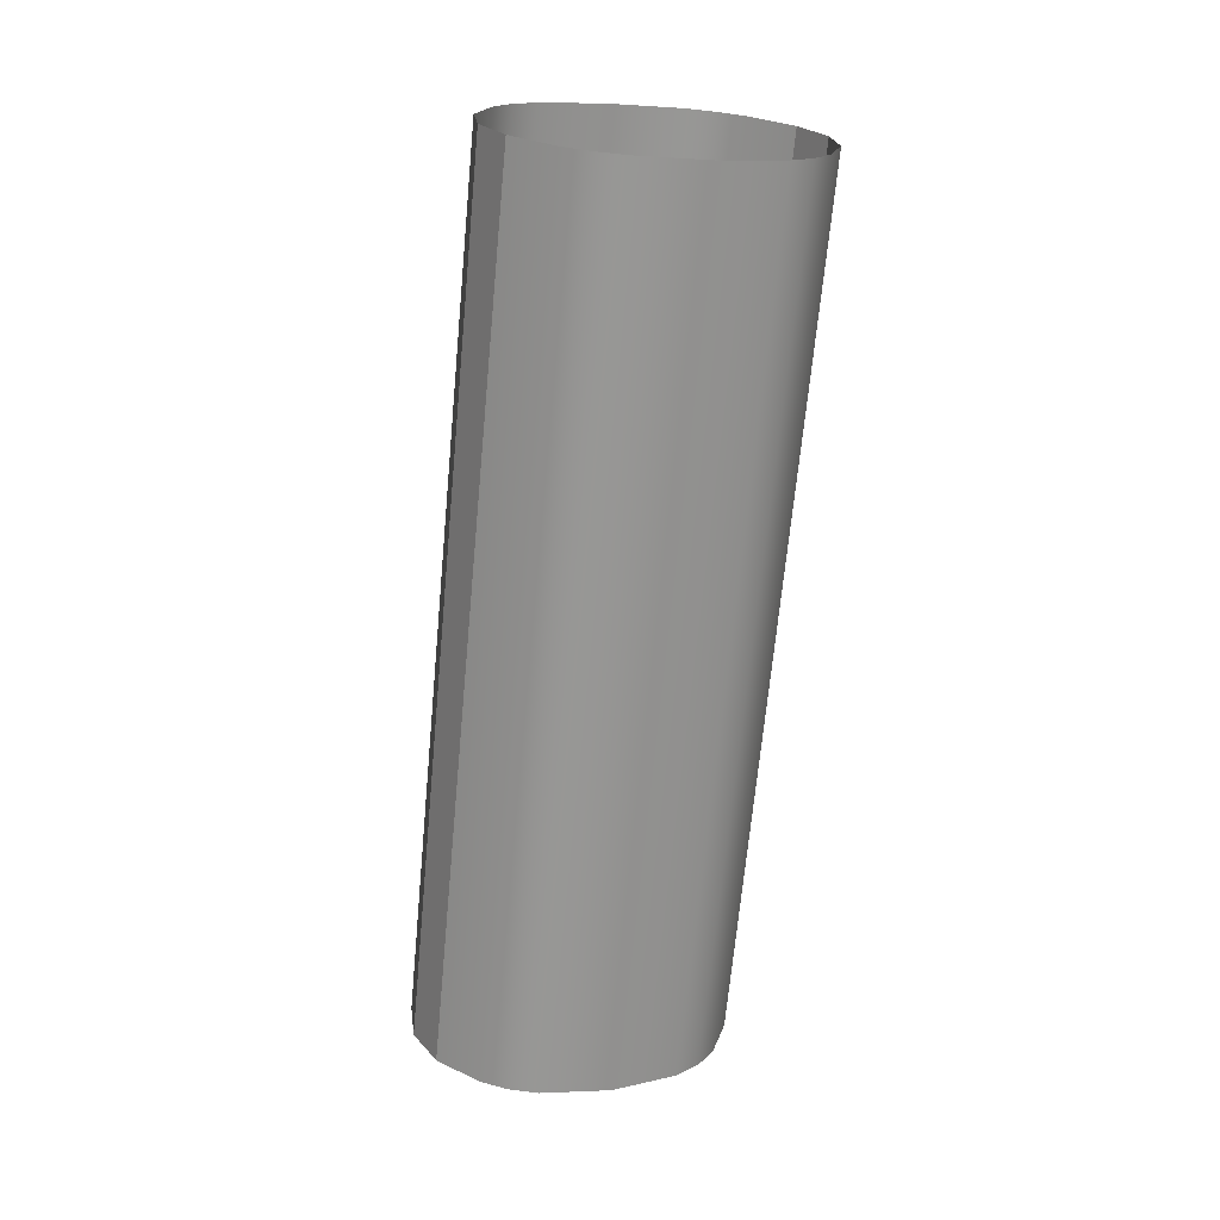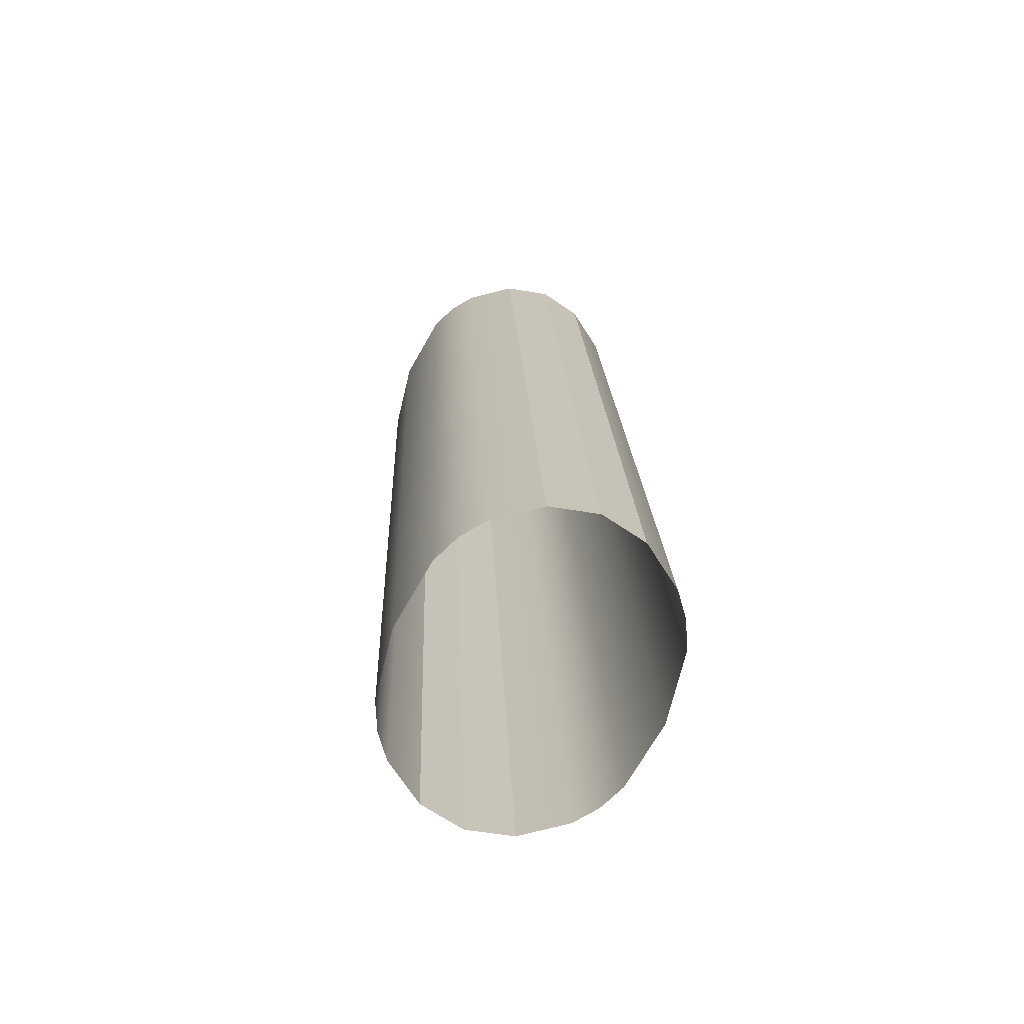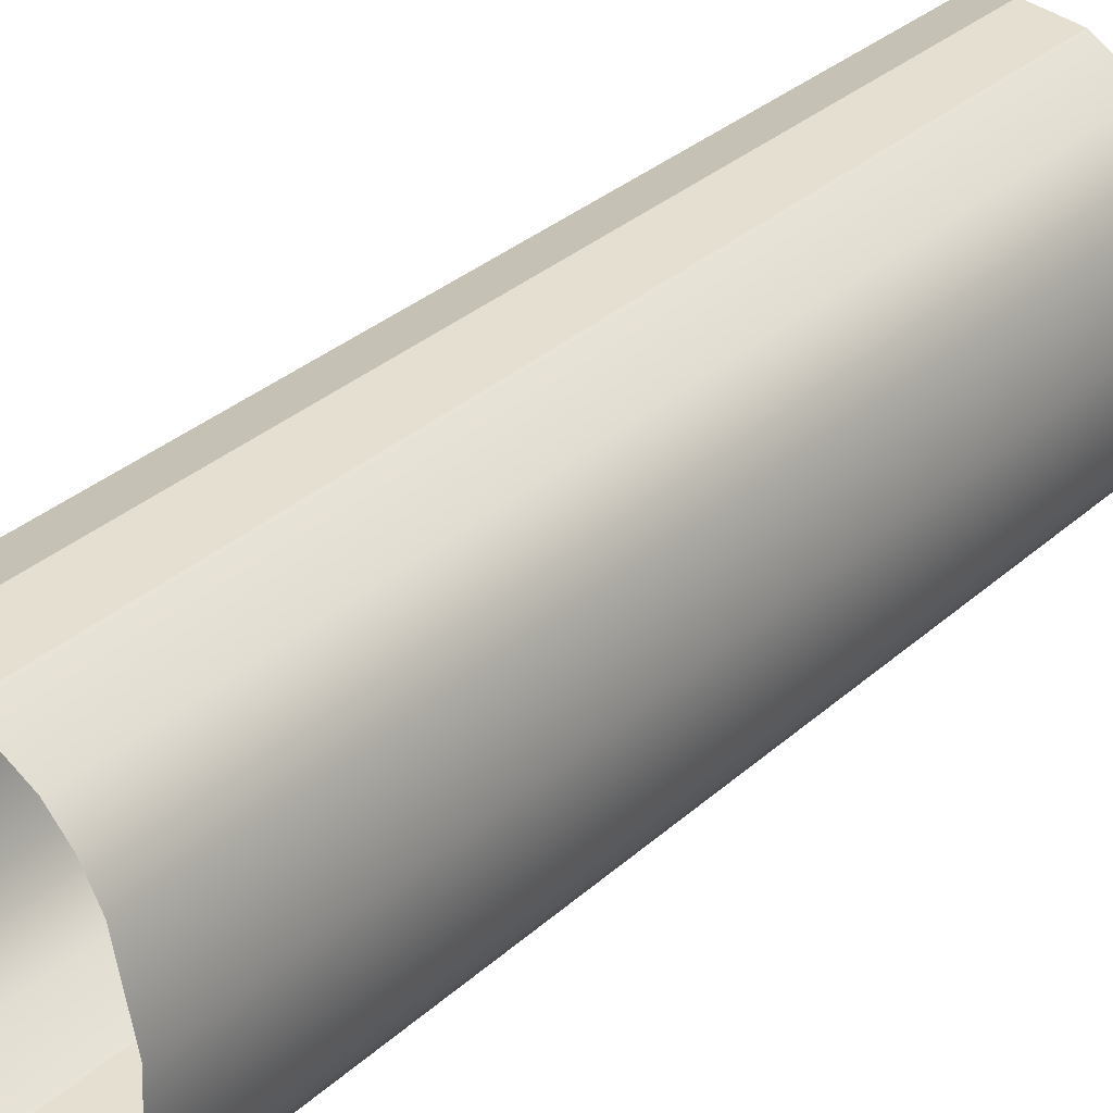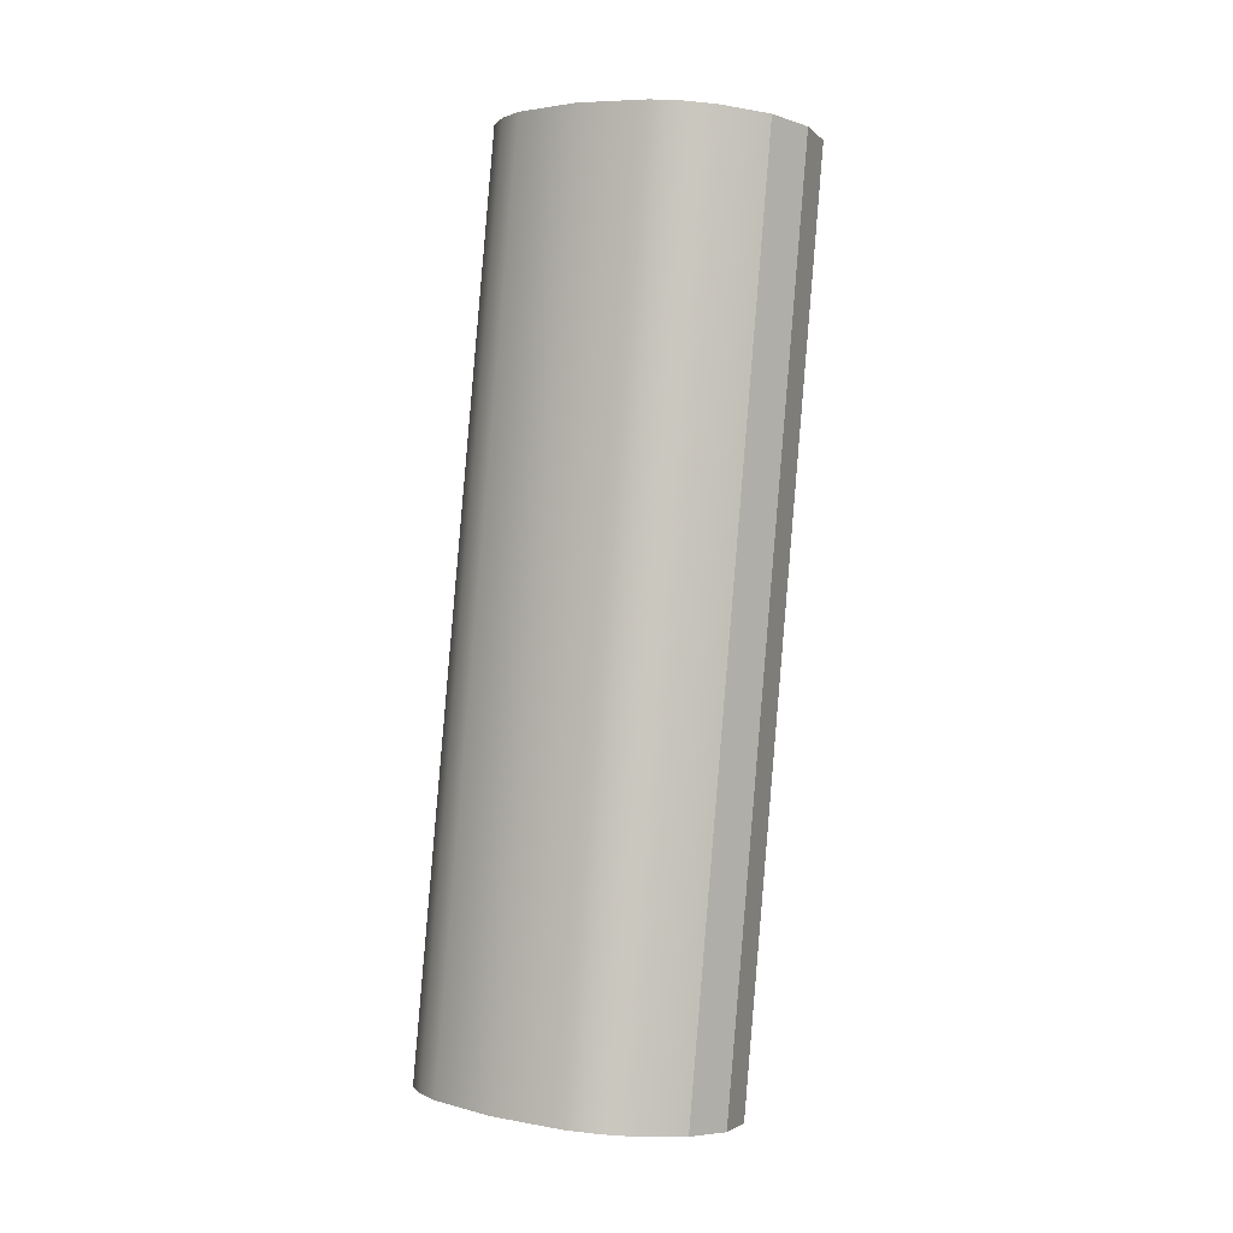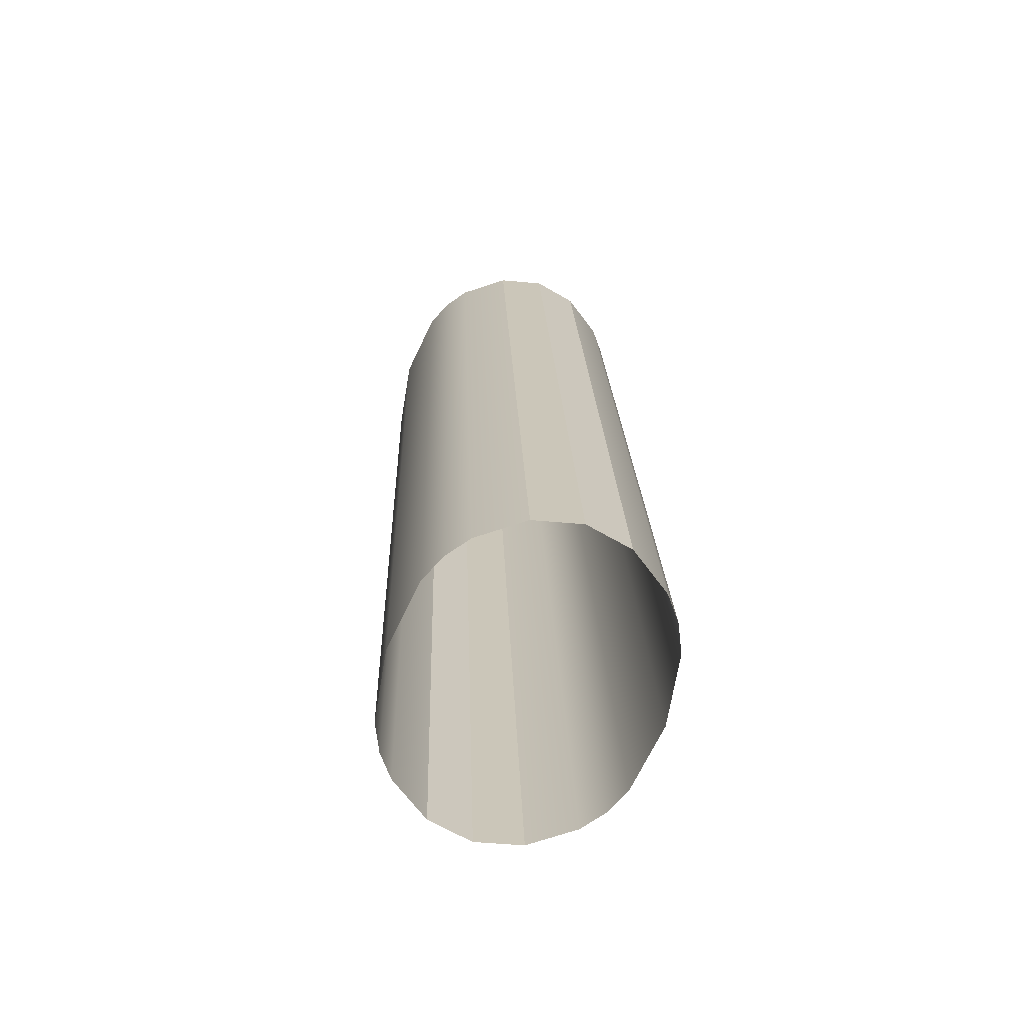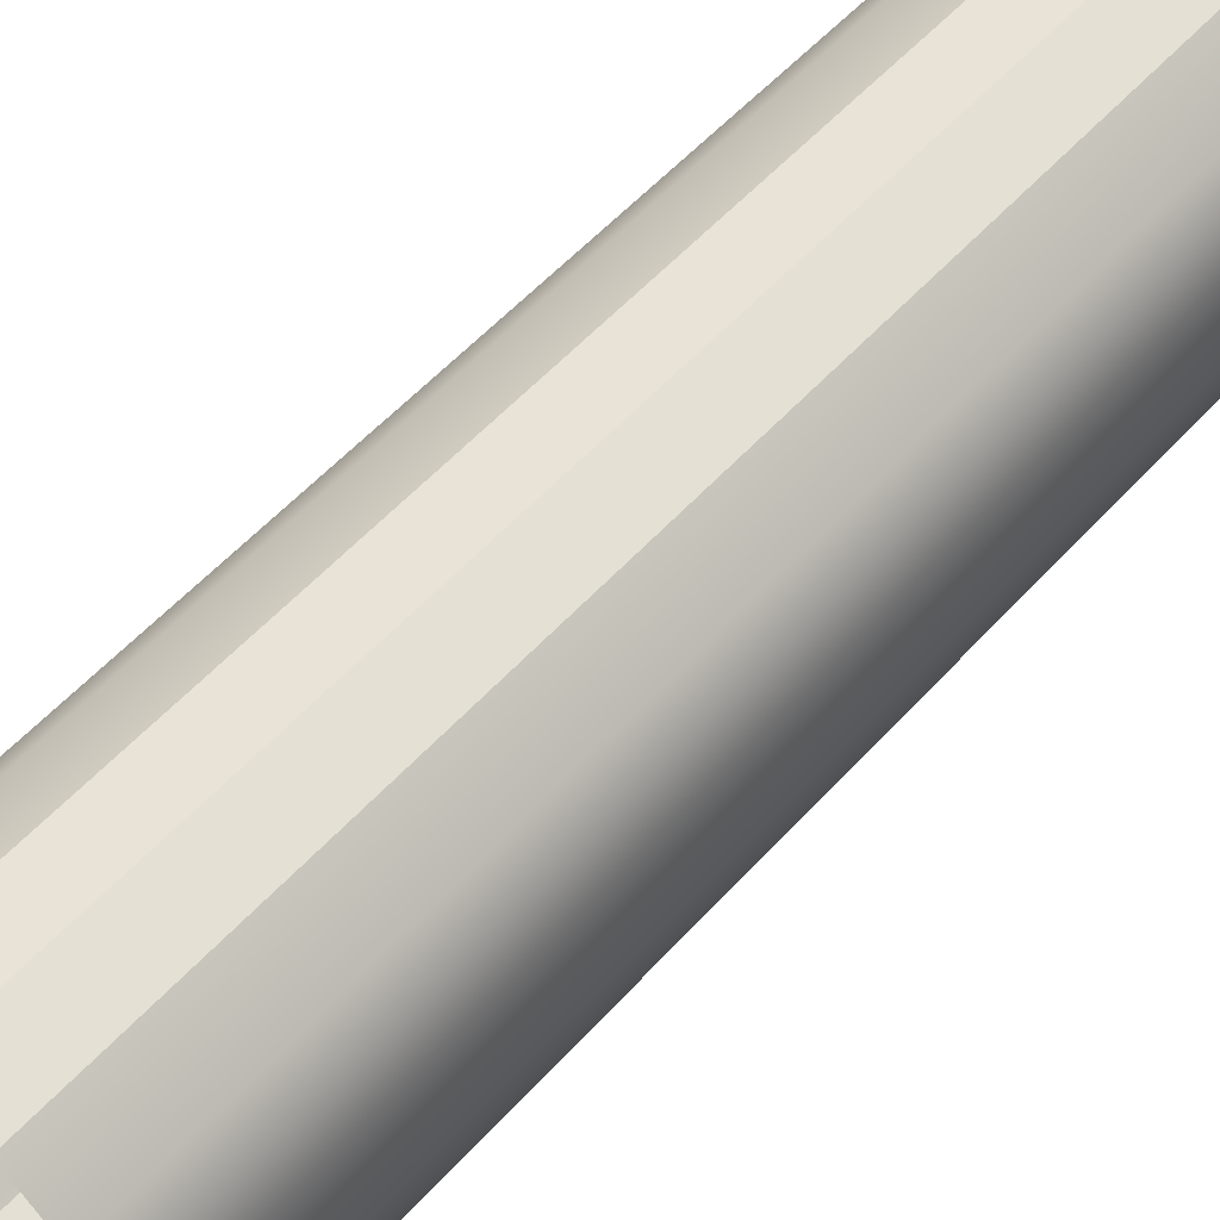
<metadata>
{"format":"obj","ext":"obj","renderer":"f3d","projection":"perspective","resolution":1024,"background":"white","views":[{"elev":23.8,"azim":-109.7,"up":"+Y"},{"elev":-65.7,"azim":158.1,"up":"+Y"},{"elev":24.4,"azim":38.8,"up":"+Z"},{"elev":-4.7,"azim":-55.9,"up":"+Y"},{"elev":-64.1,"azim":162.2,"up":"+Y"},{"elev":61.2,"azim":-139.1,"up":"+Z"}]}
</metadata>
<code>
o #ID2576
v 0.531 0.04971 -0.00066
v 0.5304 0.03711 -0.002354
v 0.531 0.03707 -0.001923
v 0.5304 0.04975 -0.00109
v 0.5312 0.03704 -0.0016
v 0.5312 0.04967 -0.000336
v 0.5304 0.04975 -0.00109
v 0.5297 0.03713 -0.002498
v 0.5304 0.03711 -0.002354
v 0.5297 0.04976 -0.001234
v 0.5314 0.037 -0.001205
v 0.5314 0.04964 5.9e-05
v 0.5297 0.04976 -0.001234
v 0.5291 0.03711 -0.002354
v 0.5297 0.03713 -0.002498
v 0.5291 0.04975 -0.00109
v 0.5316 0.0369 -0.0002
v 0.5316 0.04954 0.001064
v 0.5291 0.03711 -0.002354
v 0.5285 0.04971 -0.00066
v 0.5285 0.03707 -0.001923
v 0.5291 0.04975 -0.00109
v 0.5314 0.0368 0.000805
v 0.5314 0.04943 0.002069
v 0.5282 0.04967 -0.000336
v 0.5282 0.03704 -0.0016
v 0.5312 0.03676 0.0012
v 0.5312 0.0494 0.002464
v 0.528 0.037 -0.001205
v 0.528 0.04964 5.9e-05
v 0.531 0.03672 0.001523
v 0.531 0.04936 0.002787
v 0.5279 0.04954 0.001064
v 0.5279 0.0369 -0.0002
v 0.5304 0.04932 0.003218
v 0.5304 0.03668 0.001954
v 0.528 0.04943 0.002069
v 0.528 0.0368 0.000805
v 0.5297 0.03667 0.002098
v 0.5304 0.04932 0.003218
v 0.5304 0.03668 0.001954
v 0.5297 0.04931 0.003362
v 0.5282 0.0494 0.002464
v 0.5282 0.03676 0.0012
v 0.5291 0.04932 0.003218
v 0.5297 0.03667 0.002098
v 0.5291 0.03668 0.001954
v 0.5297 0.04931 0.003362
v 0.5285 0.03672 0.001523
v 0.5285 0.04936 0.002787
v 0.5291 0.04932 0.003218
v 0.5291 0.03668 0.001954
f 1 2 3
f 3 2 1
f 2 1 4
f 4 1 2
f 1 5 6
f 6 5 1
f 5 1 3
f 3 1 5
f 7 8 9
f 9 8 7
f 8 7 10
f 10 7 8
f 6 11 12
f 12 11 6
f 11 6 5
f 5 6 11
f 13 14 15
f 15 14 13
f 14 13 16
f 16 13 14
f 12 17 18
f 18 17 12
f 17 12 11
f 11 12 17
f 19 20 21
f 21 20 19
f 20 19 22
f 22 19 20
f 18 23 24
f 24 23 18
f 23 18 17
f 17 18 23
f 21 25 26
f 26 25 21
f 25 21 20
f 20 21 25
f 24 27 28
f 28 27 24
f 27 24 23
f 23 24 27
f 29 25 30
f 30 25 29
f 25 29 26
f 26 29 25
f 28 31 32
f 32 31 28
f 31 28 27
f 27 28 31
f 29 33 34
f 34 33 29
f 33 29 30
f 30 29 33
f 35 31 36
f 36 31 35
f 31 35 32
f 32 35 31
f 34 37 38
f 38 37 34
f 37 34 33
f 33 34 37
f 39 40 41
f 41 40 39
f 40 39 42
f 42 39 40
f 38 43 44
f 44 43 38
f 43 38 37
f 37 38 43
f 45 46 47
f 47 46 45
f 46 45 48
f 48 45 46
f 49 43 50
f 50 43 49
f 43 49 44
f 44 49 43
f 49 51 52
f 52 51 49
f 51 49 50
f 50 49 51

</code>
